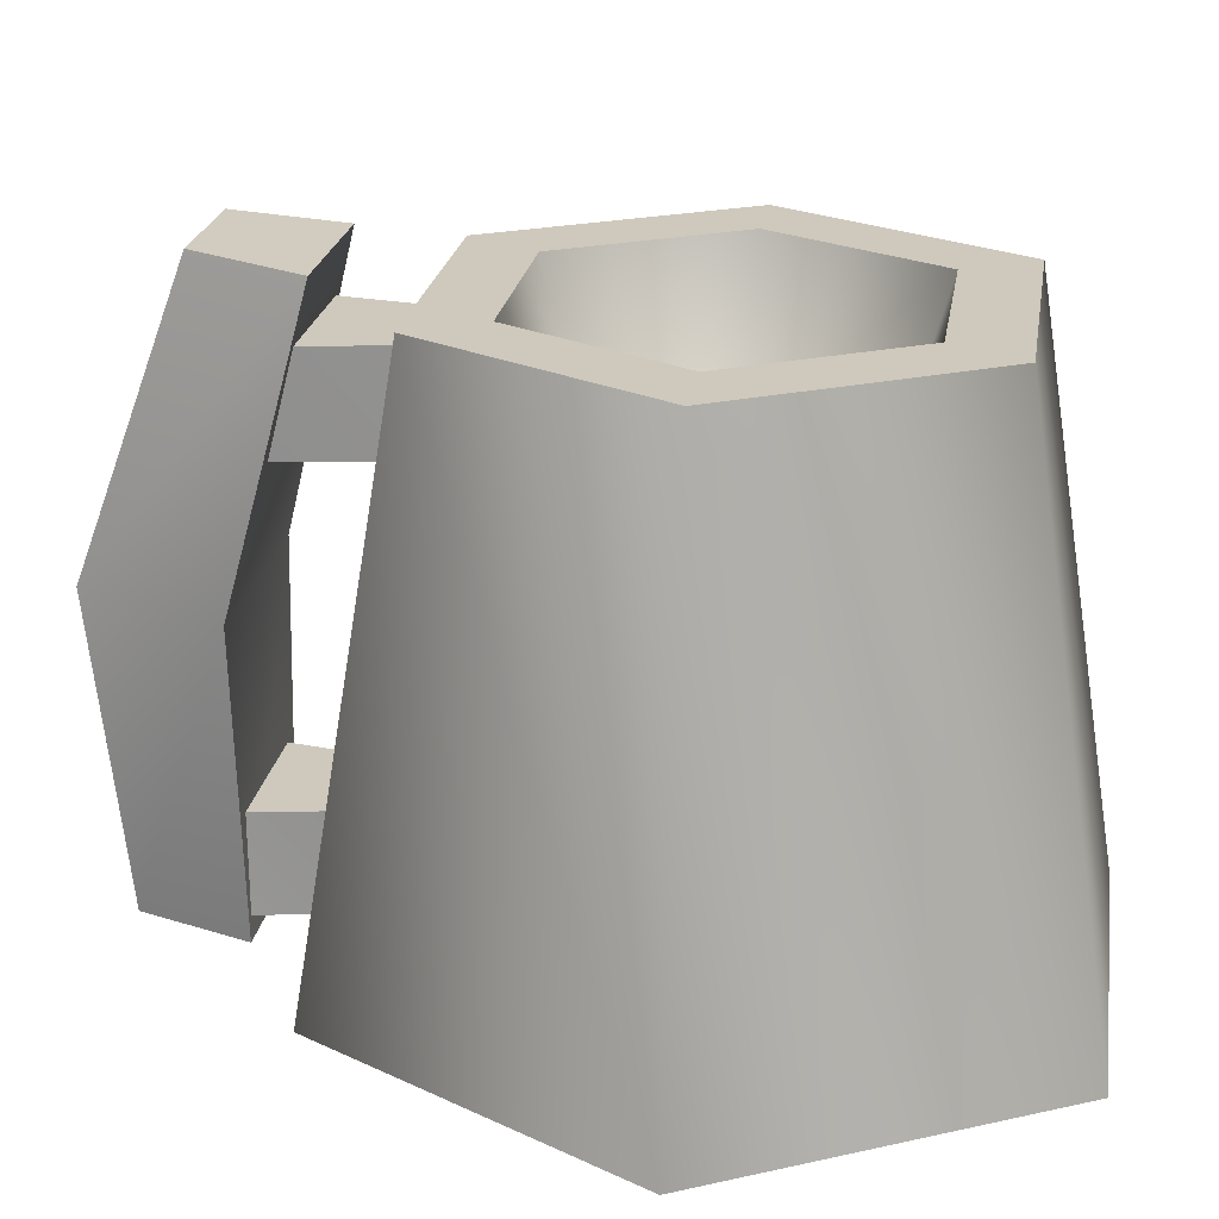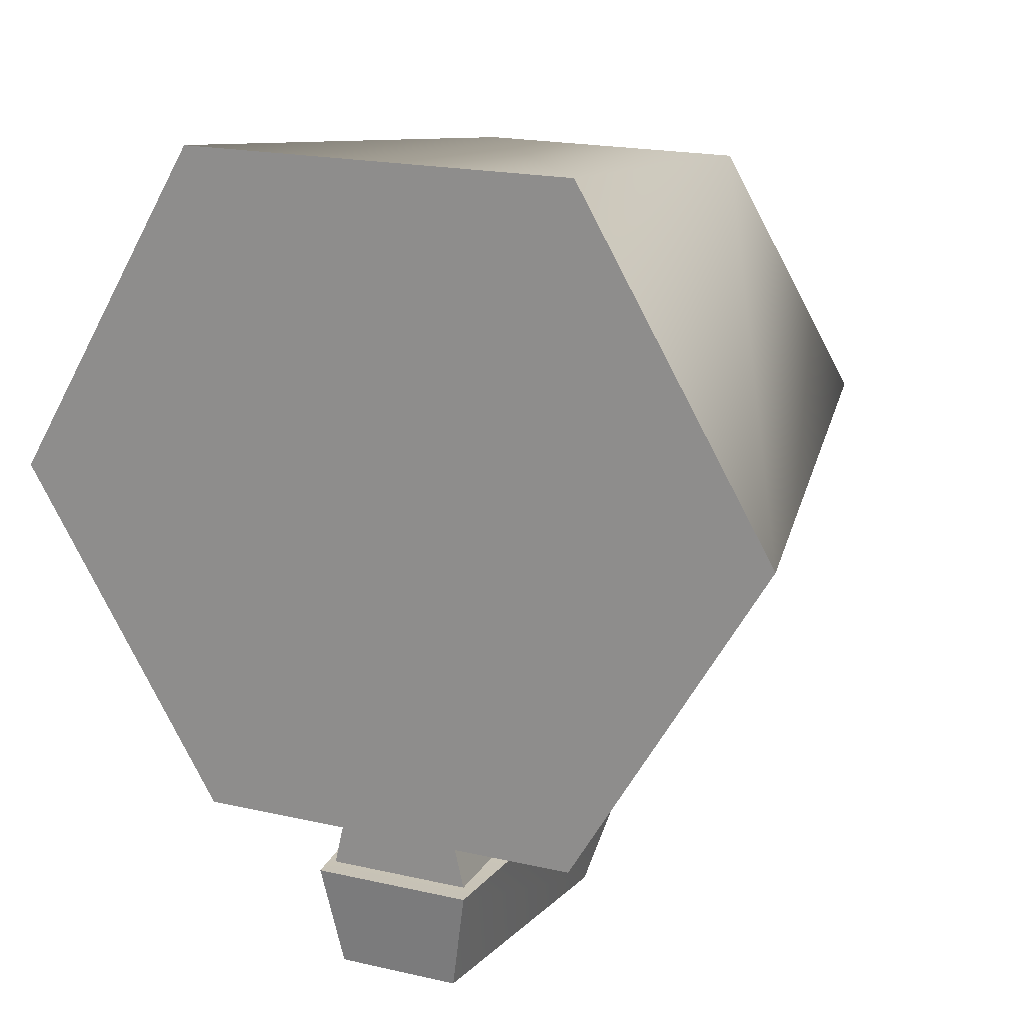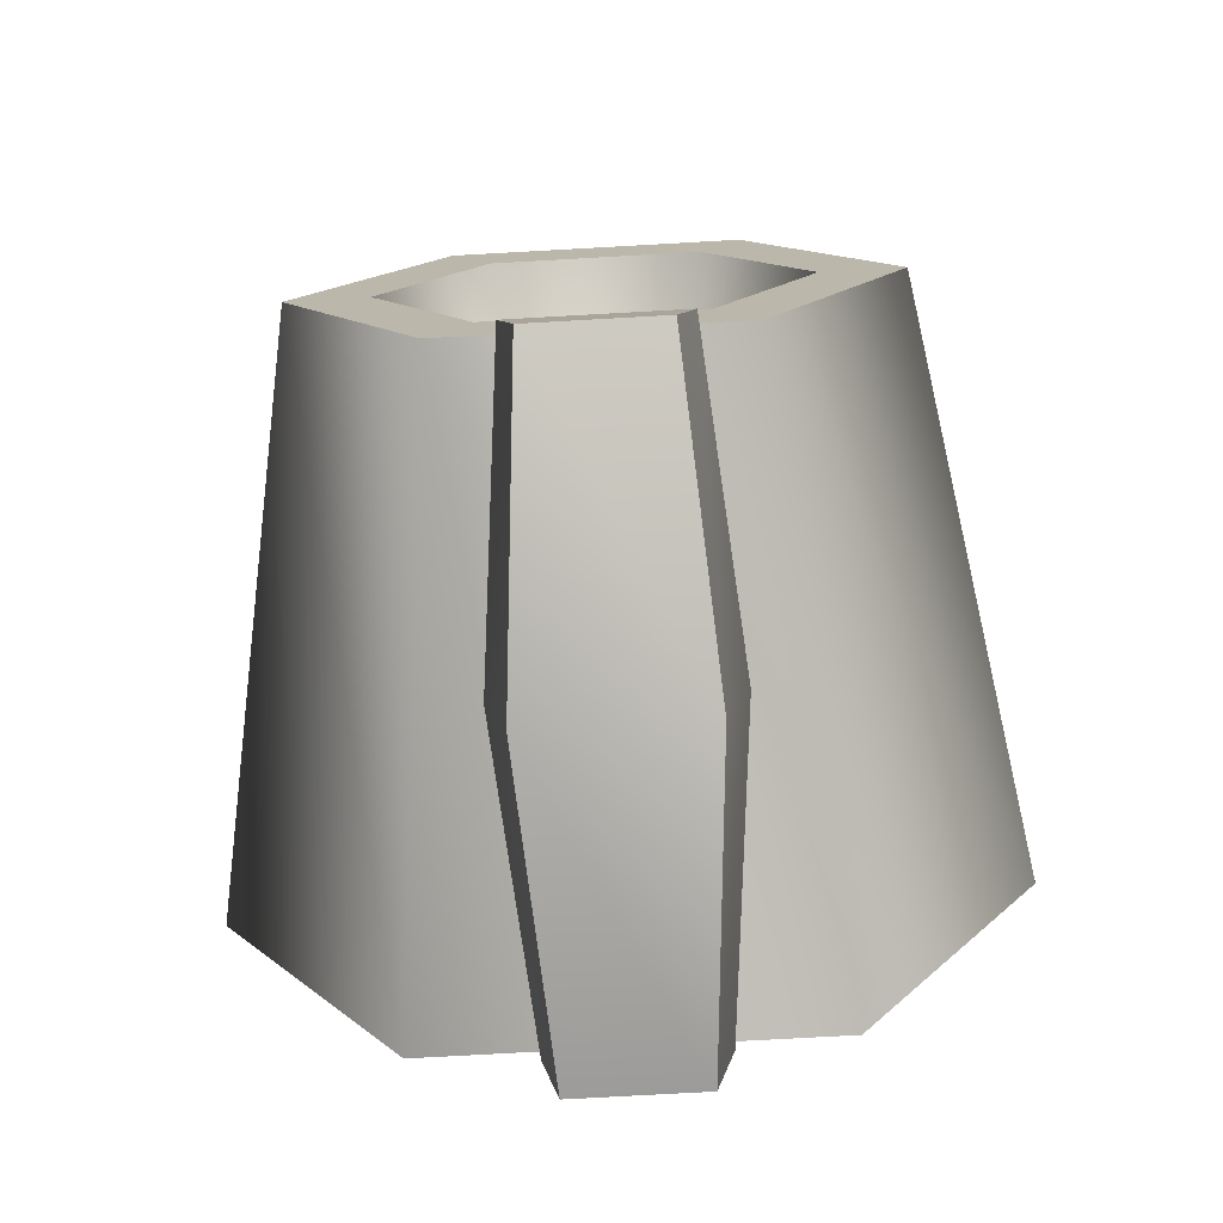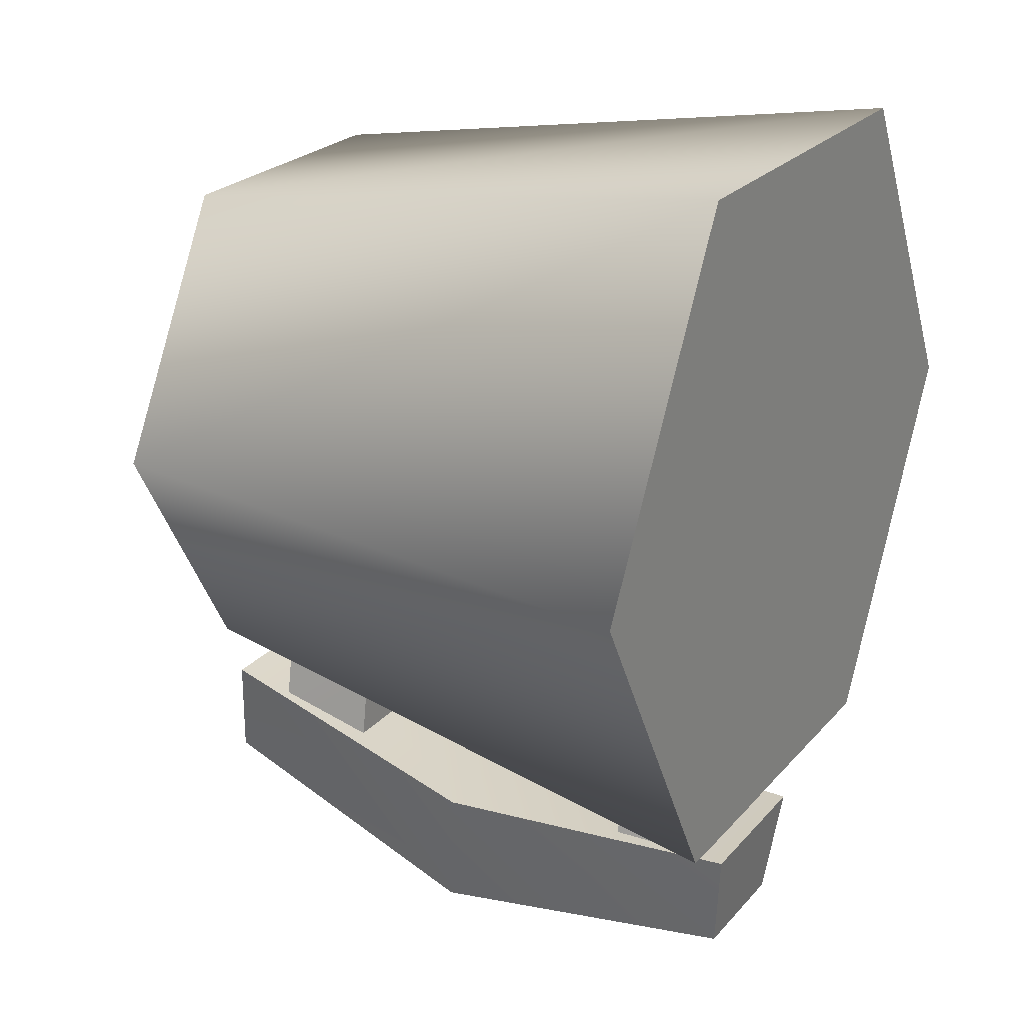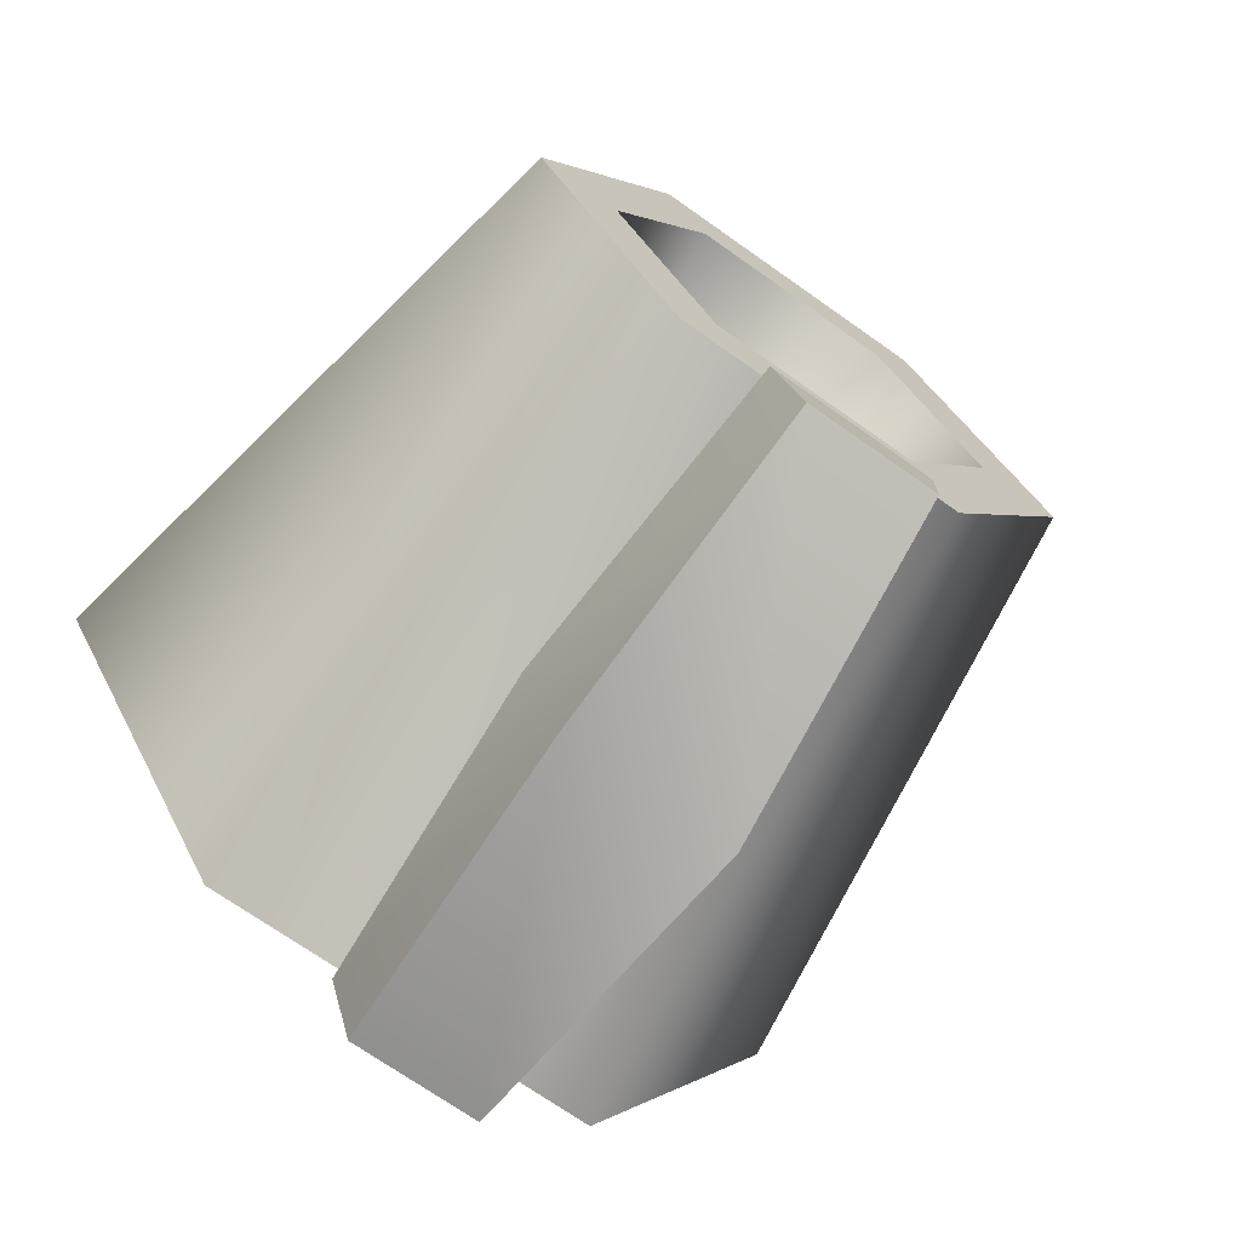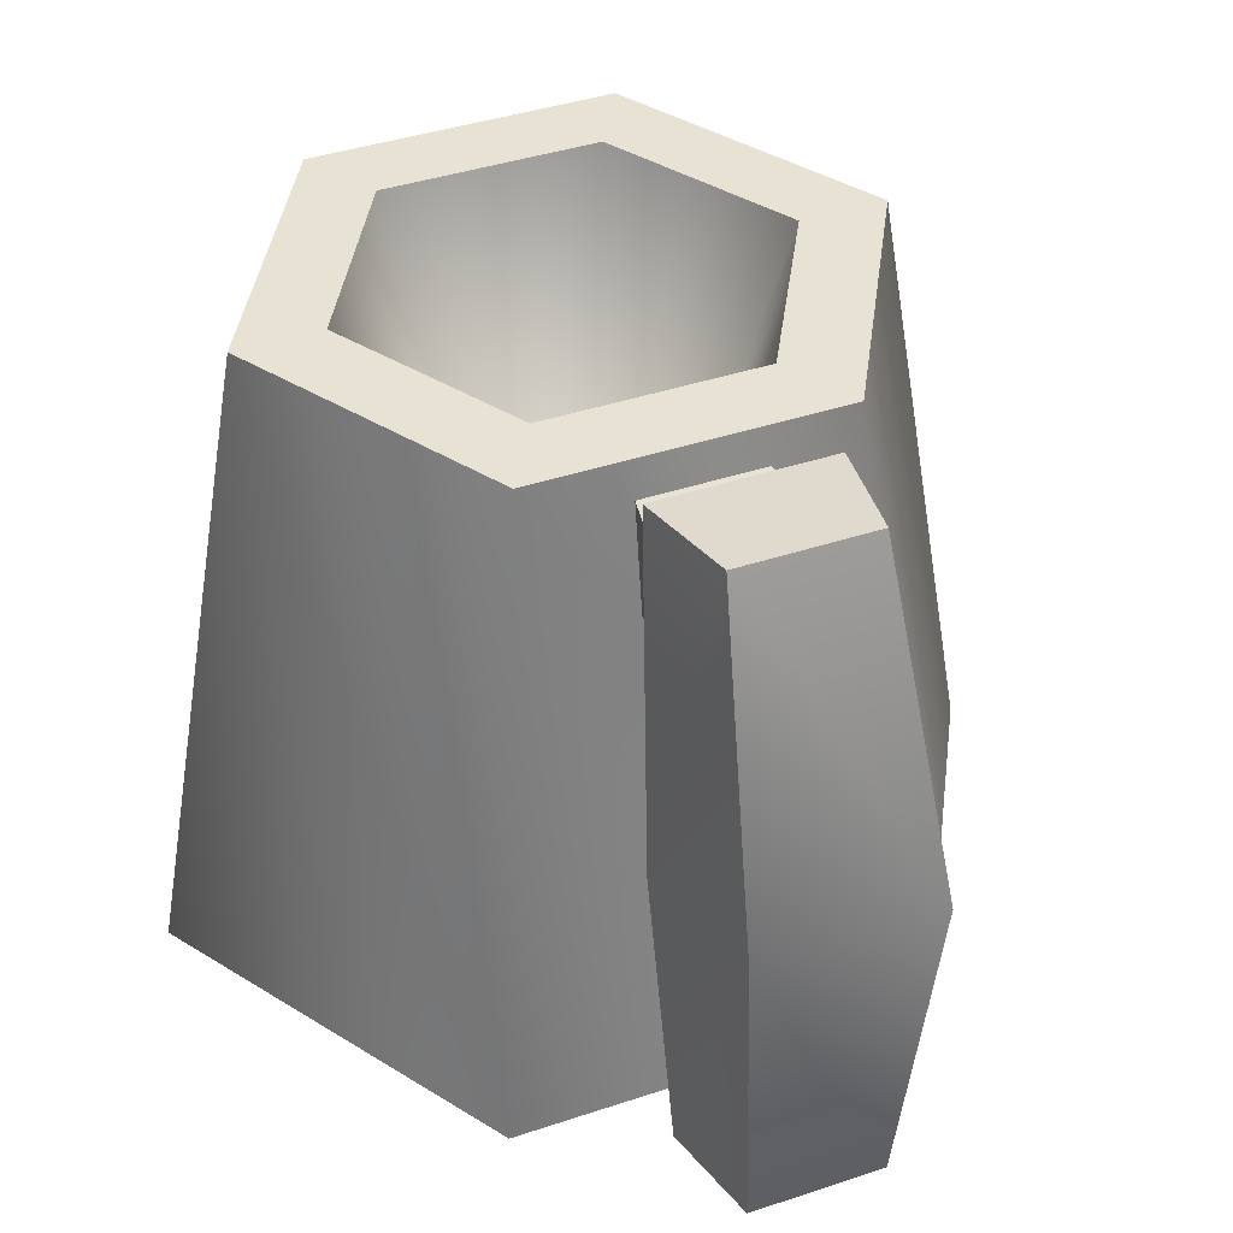
<metadata>
{"format":"obj","ext":"obj","renderer":"f3d","projection":"perspective","resolution":1024,"background":"white","views":[{"elev":22.4,"azim":-81.1,"up":"+Y"},{"elev":19.4,"azim":23.1,"up":"+Z"},{"elev":-75.0,"azim":-176.8,"up":"+Z"},{"elev":23.2,"azim":-60.4,"up":"+Z"},{"elev":-70.2,"azim":144.6,"up":"+Z"},{"elev":40.0,"azim":157.5,"up":"+Y"}]}
</metadata>
<code>
o orcmug01
v -0.1887 0.5617 -0.001911
v -0.00102 0.008357 -0.001911
v -0.09484 0.5617 -0.1644
v 0.1302 0.5617 -0.2291
v 0.1866 0.5617 -0.001911
v 0.2614 0.5617 -0.001911
v 0.0928 0.5617 -0.1644
v -0.1322 0.5617 -0.2291
v 0.0928 0.5617 -0.1644
v 0.1302 0.5617 -0.2291
v -0.09484 0.5617 -0.1644
v 0.04286 0.5293 -0.2324
v 0.05871 0.5292 -0.3213
v -0.07521 0.5292 -0.3213
v -0.05936 0.5293 -0.2324
v 0.05871 0.437 -0.3446
v 0.04286 0.4369 -0.2465
v -0.05936 0.4369 -0.2465
v -0.07521 0.437 -0.3446
v 0.05871 0.5292 -0.3213
v 0.04286 0.5293 -0.2324
v 0.04286 0.4369 -0.2465
v 0.05871 0.437 -0.3446
v -0.07521 0.5292 -0.3213
v -0.07521 0.437 -0.3446
v -0.05936 0.4369 -0.2465
v -0.05936 0.5293 -0.2324
v 0.04286 0.1414 -0.2913
v 0.05871 0.1413 -0.3762
v -0.07521 0.1413 -0.3762
v -0.05936 0.1414 -0.2913
v 0.05871 0.04901 -0.3763
v 0.04286 0.0489 -0.3054
v -0.05936 0.0489 -0.3054
v -0.07521 0.04901 -0.3763
v 0.05871 0.1413 -0.3762
v 0.04286 0.1414 -0.2913
v 0.04286 0.0489 -0.3054
v 0.05871 0.04901 -0.3763
v -0.07521 0.1413 -0.3762
v -0.07521 0.04901 -0.3763
v -0.05936 0.0489 -0.3054
v -0.05936 0.1414 -0.2913
v 0.05135 0.597 -0.403
v -0.06314 0.597 -0.403
v 0.06796 0.585 -0.3052
v -0.07974 0.585 -0.3052
v -0.06314 0.03918 -0.4713
v 0.05135 0.03918 -0.4713
v -0.07974 0.02718 -0.3736
v 0.06796 0.02718 -0.3736
v -0.1322 0.5617 0.2253
v -0.1887 0.5617 -0.001911
v -0.2634 0.5617 -0.001911
v -0.09484 0.5617 0.1606
v 0.1302 0.5617 0.2253
v -0.09484 0.5617 0.1606
v -0.1322 0.5617 0.2253
v 0.0928 0.5617 0.1606
v 0.2614 0.5617 -0.001911
v 0.0928 0.5617 0.1606
v 0.1302 0.5617 0.2253
v 0.1866 0.5617 -0.001911
v -0.2634 0.5617 -0.001911
v -0.09484 0.5617 -0.1644
v -0.1322 0.5617 -0.2291
v -0.1887 0.5617 -0.001911
v 0.3584 0.008357 -0.001911
v 0.1302 0.5617 0.2253
v 0.1787 0.008357 0.3094
v 0.2614 0.5617 -0.001911
v 0.1787 0.008357 -0.3132
v 0.1302 0.5617 -0.2291
v -0.1808 0.008357 -0.3132
v -0.1322 0.5617 -0.2291
v -0.00102 0.008357 -0.001911
v -0.1808 0.008357 0.3094
v -0.3605 0.008357 -0.001911
v -0.1808 0.008357 -0.3132
v 0.1787 0.008357 -0.3132
v -0.3605 0.008357 -0.001911
v -0.1808 0.008357 -0.3132
v 0.1787 0.008357 0.3094
v -0.1808 0.008357 0.3094
v 0.3584 0.008357 -0.001911
v 0.1787 0.008357 -0.3132
v -0.06314 0.597 -0.403
v -0.08203 0.3289 -0.4978
v -0.07974 0.585 -0.3052
v -0.1041 0.313 -0.3752
v -0.06314 0.03918 -0.4713
v -0.07974 0.02718 -0.3736
v 0.06796 0.585 -0.3052
v 0.09233 0.313 -0.3752
v 0.05135 0.597 -0.403
v 0.07025 0.3289 -0.4978
v 0.06796 0.02718 -0.3736
v 0.05135 0.03918 -0.4713
v -0.06314 0.597 -0.403
v 0.05135 0.597 -0.403
v -0.08203 0.3289 -0.4978
v 0.07025 0.3289 -0.4978
v -0.06314 0.03918 -0.4713
v 0.05135 0.03918 -0.4713
v 0.06796 0.02718 -0.3736
v 0.09233 0.313 -0.3752
v -0.07974 0.02718 -0.3736
v -0.1041 0.313 -0.3752
v 0.06796 0.585 -0.3052
v -0.07974 0.585 -0.3052
v -0.3605 0.008357 -0.001911
v -0.1322 0.5617 -0.2291
v -0.1808 0.008357 -0.3132
v -0.2634 0.5617 -0.001911
v -0.1808 0.008357 0.3094
v -0.1322 0.5617 0.2253
v 0.1787 0.008357 0.3094
v 0.1302 0.5617 0.2253
v -0.09484 0.5617 0.1606
v -0.1887 0.5617 -0.001911
v 0.0928 0.5617 0.1606
v -0.09484 0.5617 0.1606
v 0.1866 0.5617 -0.001911
v 0.0928 0.5617 0.1606
v 0.0928 0.5617 -0.1644
v 0.1866 0.5617 -0.001911
v -0.09484 0.5617 -0.1644
v 0.0928 0.5617 -0.1644
g Geoset0
f 1 2 3
f 4 5 6
f 4 7 5
f 8 9 10
f 8 11 9
f 12 13 14
f 14 15 12
f 16 17 18
f 18 19 16
f 20 21 22
f 22 23 20
f 24 25 26
f 26 27 24
f 28 29 30
f 30 31 28
f 32 33 34
f 34 35 32
f 36 37 38
f 38 39 36
f 40 41 42
f 42 43 40
f 44 45 46
f 47 46 45
f 48 49 50
f 51 50 49
f 52 53 54
f 52 55 53
f 56 57 58
f 56 59 57
f 60 61 62
f 60 63 61
f 64 65 66
f 64 67 65
f 68 69 70
f 68 71 69
f 72 71 68
f 72 73 71
f 74 73 72
f 74 75 73
f 76 77 78
f 76 79 80
f 76 81 82
f 76 83 84
f 76 85 83
f 76 86 85
f 87 88 89
f 90 89 88
f 88 91 90
f 92 90 91
f 93 94 95
f 96 95 94
f 94 97 96
f 98 96 97
f 99 100 101
f 102 101 100
f 101 102 103
f 104 103 102
f 105 106 107
f 108 107 106
f 106 109 108
f 110 108 109
f 111 112 113
f 111 114 112
f 115 114 111
f 115 116 114
f 117 116 115
f 117 118 116
f 119 2 120
f 121 2 122
f 123 2 124
f 125 2 126
f 127 2 128

</code>
